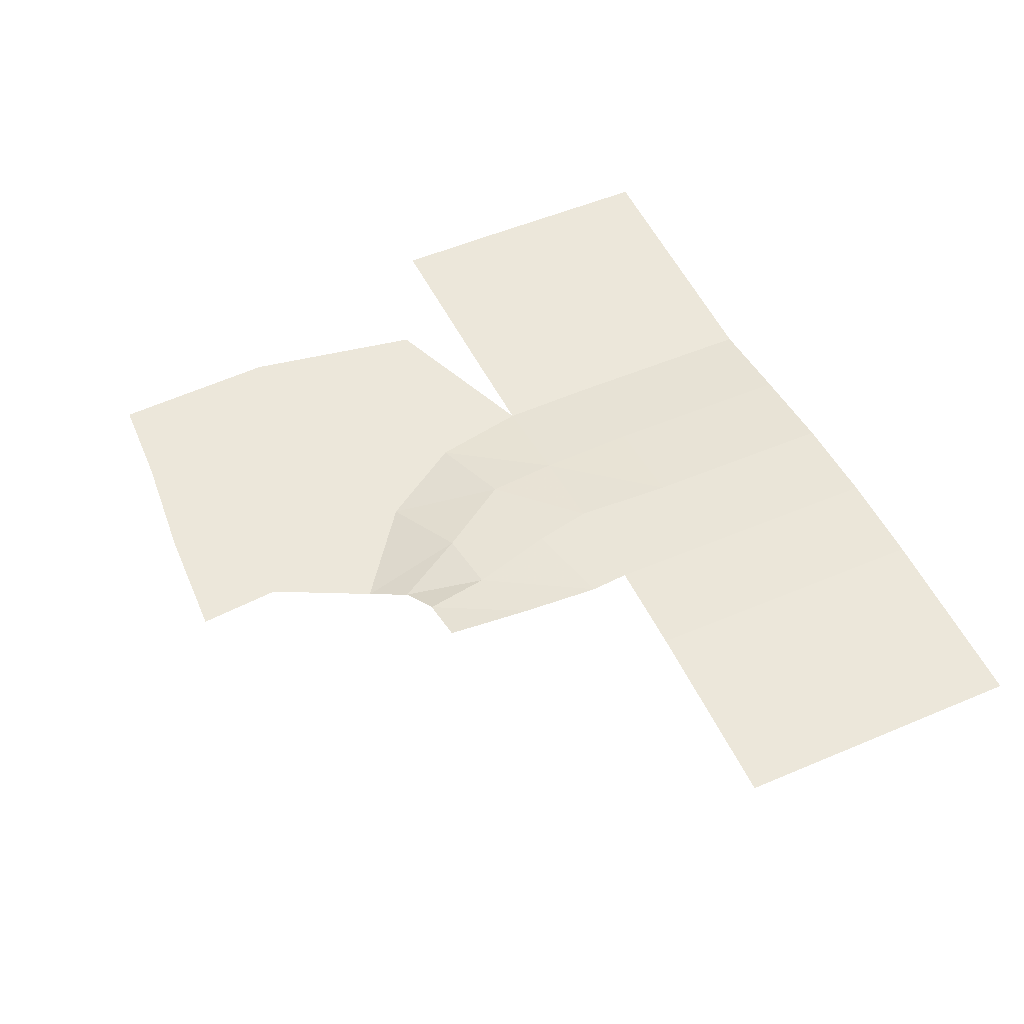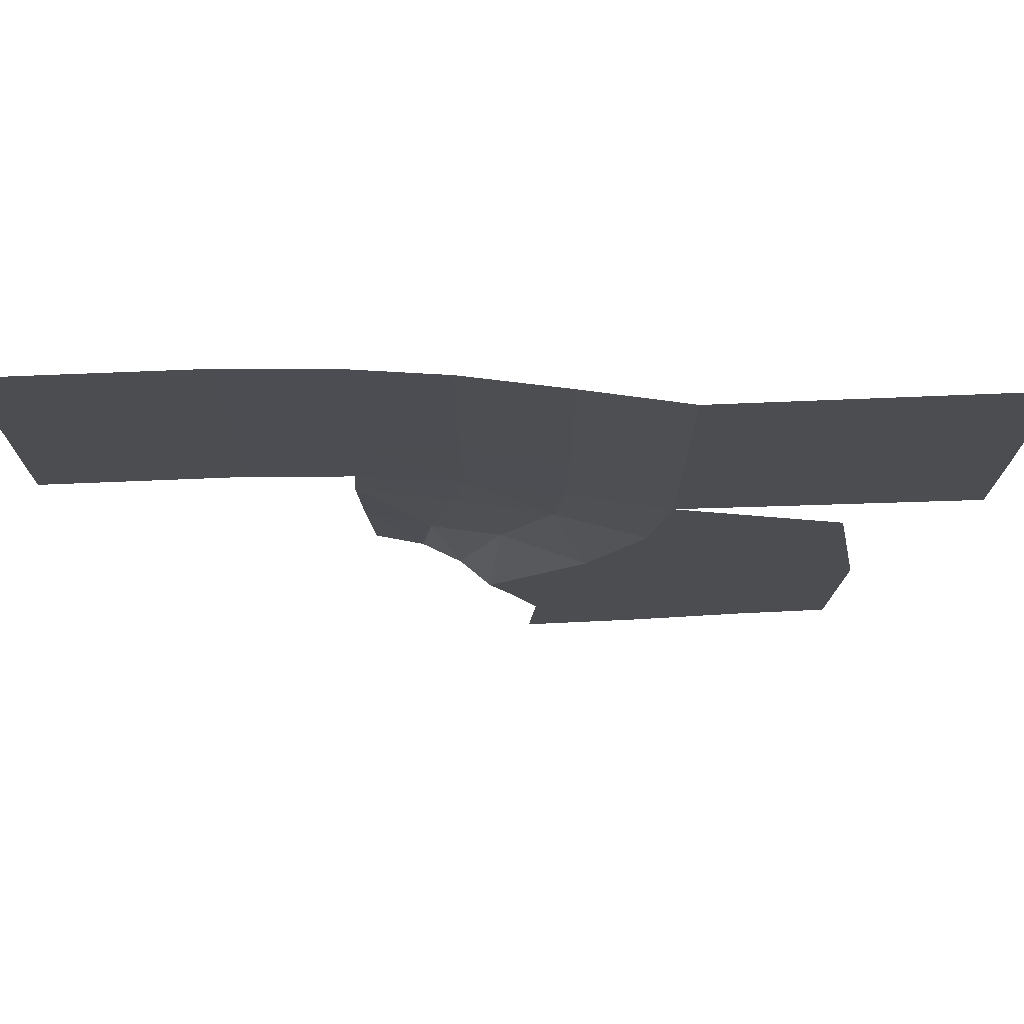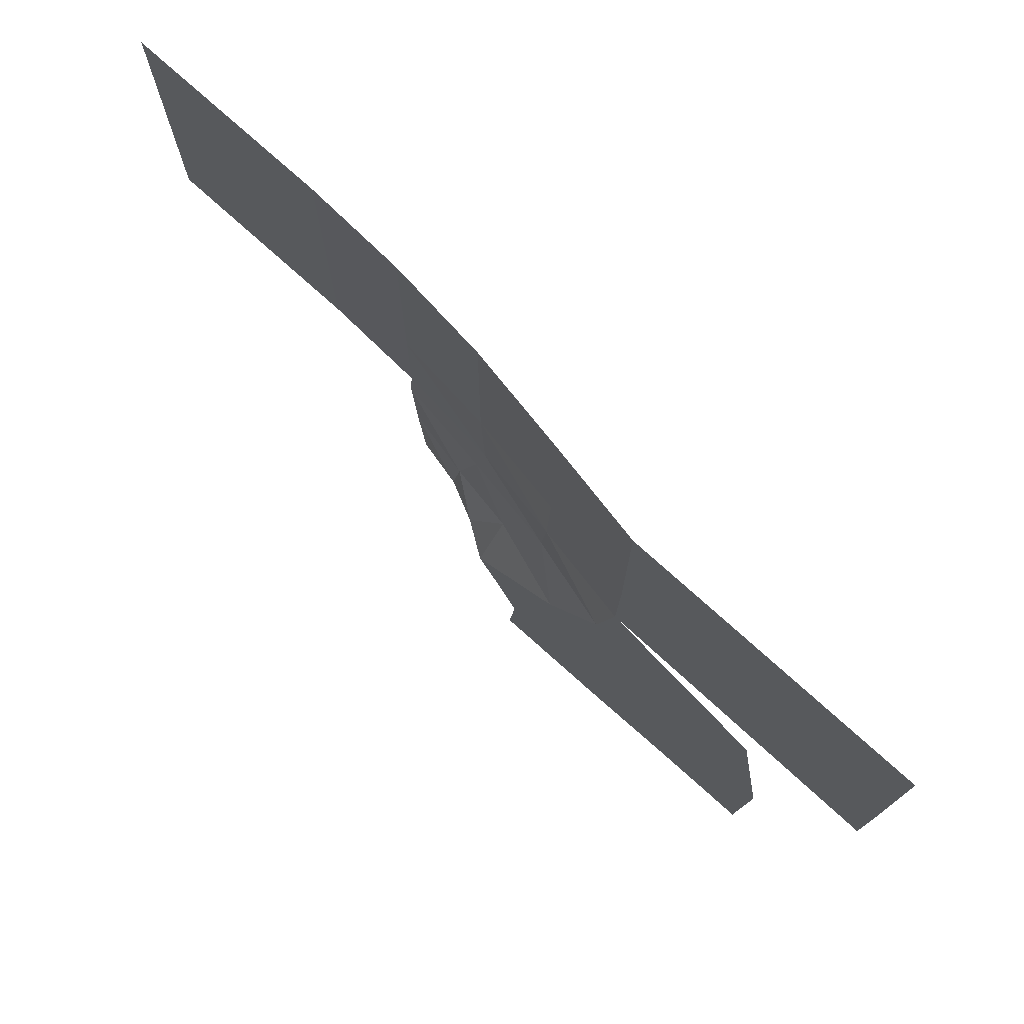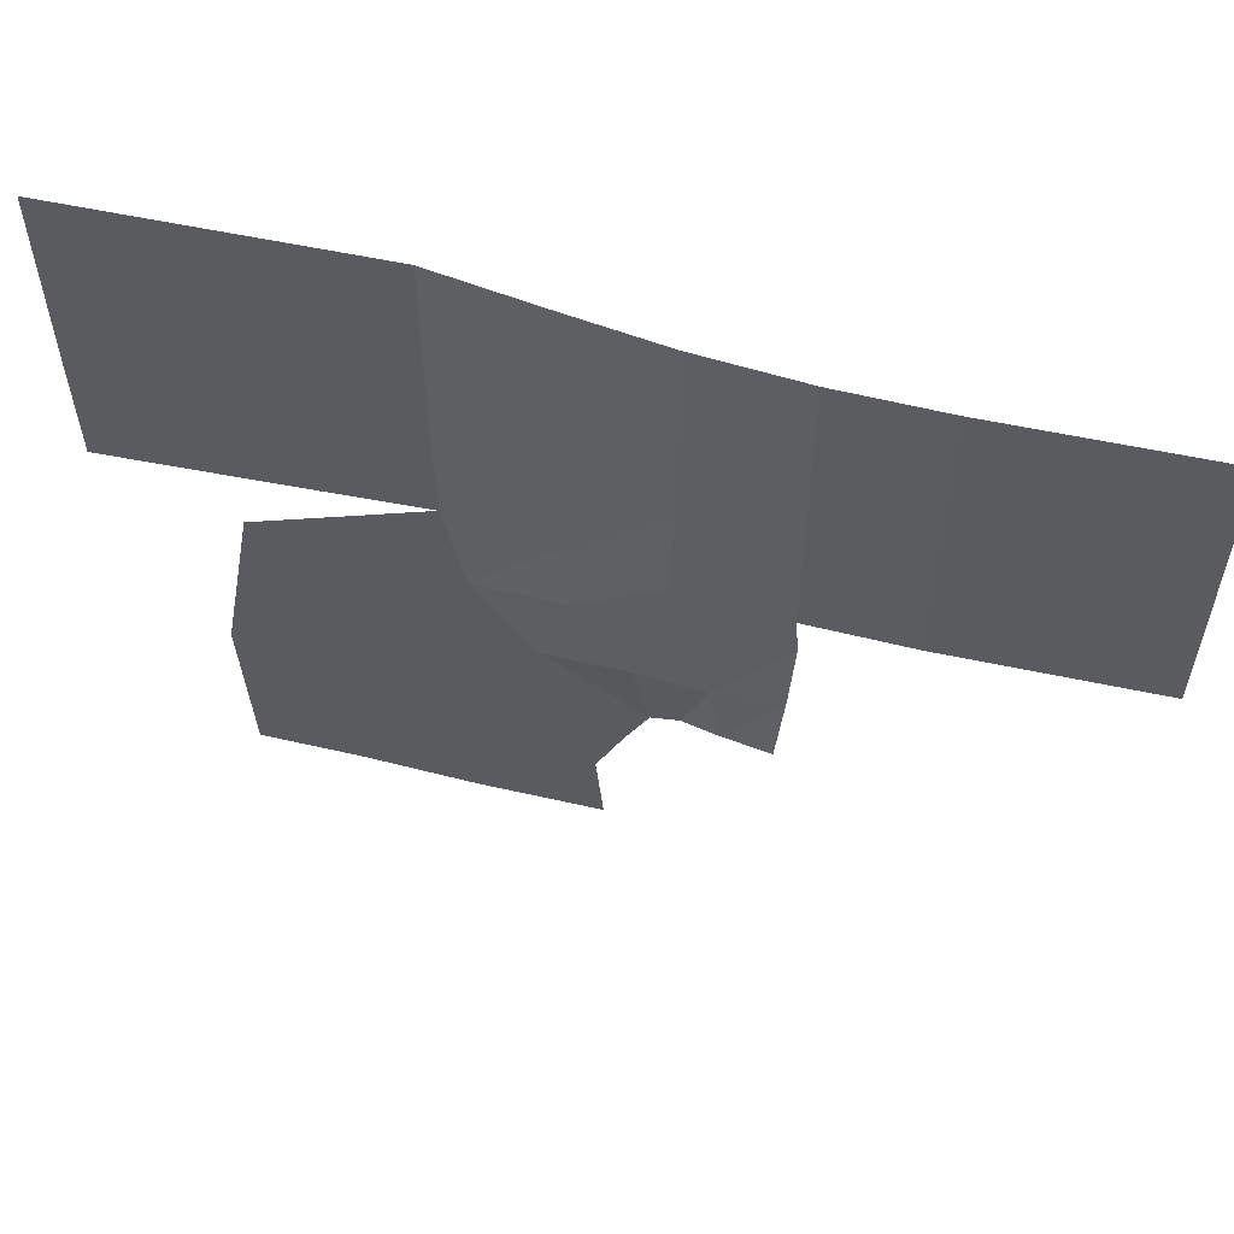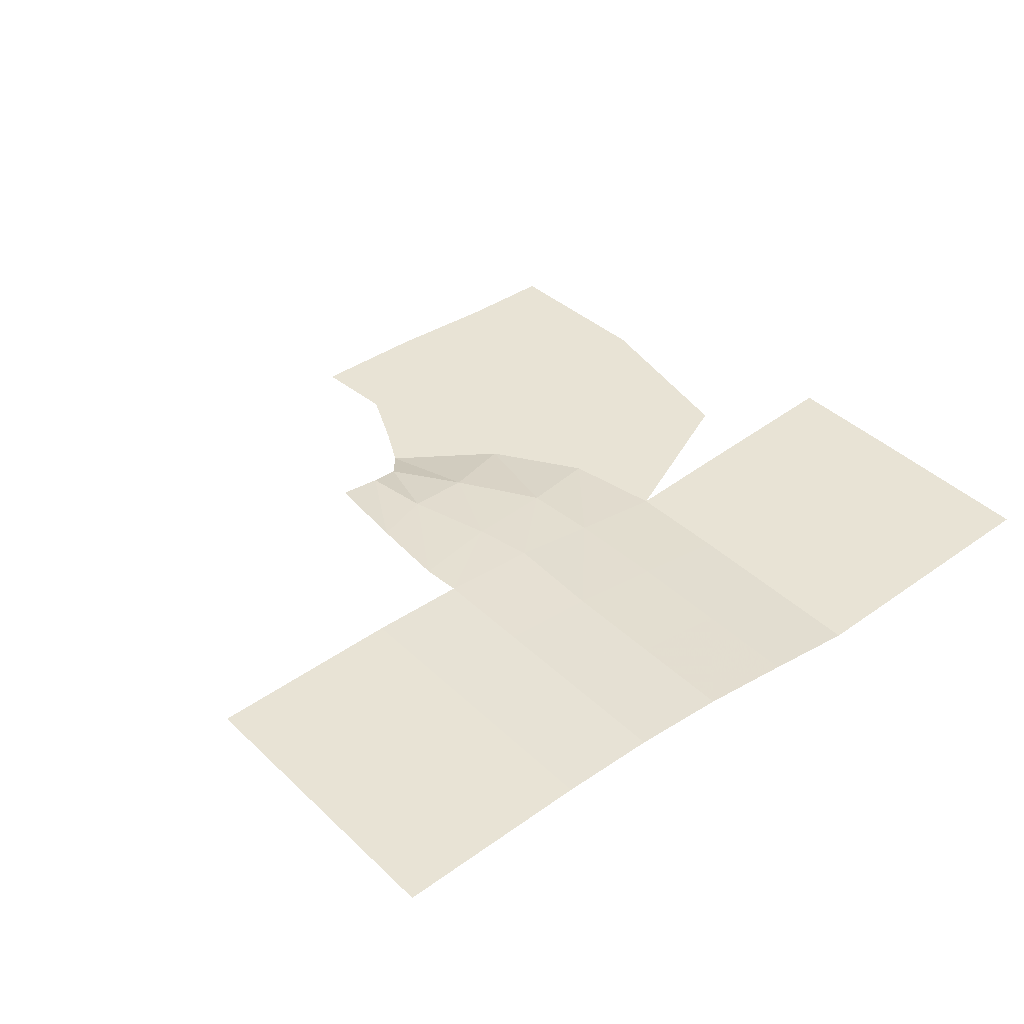
<metadata>
{"format":"obj","ext":"obj","renderer":"f3d","projection":"perspective","resolution":1024,"background":"white","views":[{"elev":52.6,"azim":65.5,"up":"+Z"},{"elev":73.7,"azim":177.7,"up":"+Y"},{"elev":75.5,"azim":-137.9,"up":"+Y"},{"elev":57.2,"azim":12.6,"up":"+Y"},{"elev":41.0,"azim":138.9,"up":"+Z"}]}
</metadata>
<code>
v 1.597e+04 1.594e+04 17.11
v 1.597e+04 1.595e+04 17.11
v 1.597e+04 1.596e+04 17.11
v 1.597e+04 1.597e+04 17.11
v 1.597e+04 1.594e+04 17.42
v 1.597e+04 1.595e+04 17.42
v 1.597e+04 1.596e+04 17.42
v 1.597e+04 1.597e+04 17.42
v 1.598e+04 1.594e+04 17.42
v 1.598e+04 1.595e+04 17.42
v 1.598e+04 1.596e+04 17.42
v 1.598e+04 1.597e+04 17.42
v 1.599e+04 1.594e+04 17.42
v 1.599e+04 1.595e+04 17.42
v 1.599e+04 1.596e+04 17.42
v 1.599e+04 1.597e+04 17.42
v 1.594e+04 1.594e+04 13.47
v 1.594e+04 1.595e+04 13.47
v 1.594e+04 1.596e+04 13.47
v 1.594e+04 1.597e+04 13.47
v 1.595e+04 1.594e+04 14.93
v 1.595e+04 1.595e+04 14.93
v 1.595e+04 1.596e+04 14.93
v 1.595e+04 1.597e+04 14.93
v 1.596e+04 1.594e+04 16.29
v 1.596e+04 1.595e+04 16.29
v 1.596e+04 1.596e+04 16.29
v 1.596e+04 1.597e+04 16.29
v 1.597e+04 1.594e+04 17.11
v 1.597e+04 1.595e+04 17.11
v 1.597e+04 1.596e+04 17.11
v 1.597e+04 1.597e+04 17.11
v 1.596e+04 1.592e+04 13.47
v 1.595e+04 1.592e+04 13.47
v 1.594e+04 1.593e+04 13.47
v 1.594e+04 1.594e+04 13.47
v 1.596e+04 1.592e+04 14.93
v 1.596e+04 1.593e+04 15.46
v 1.595e+04 1.593e+04 15.17
v 1.595e+04 1.594e+04 14.93
v 1.596e+04 1.592e+04 16.29
v 1.596e+04 1.593e+04 16.29
v 1.596e+04 1.594e+04 16.29
v 1.596e+04 1.594e+04 16.29
v 1.597e+04 1.592e+04 17.11
v 1.597e+04 1.593e+04 17.11
v 1.597e+04 1.594e+04 17.11
v 1.597e+04 1.594e+04 17.11
v 1.592e+04 1.594e+04 13.47
v 1.592e+04 1.595e+04 13.47
v 1.592e+04 1.596e+04 13.47
v 1.592e+04 1.597e+04 13.47
v 1.592e+04 1.594e+04 13.47
v 1.592e+04 1.595e+04 13.47
v 1.592e+04 1.596e+04 13.47
v 1.592e+04 1.597e+04 13.47
v 1.593e+04 1.594e+04 13.47
v 1.593e+04 1.595e+04 13.47
v 1.593e+04 1.596e+04 13.47
v 1.593e+04 1.597e+04 13.47
v 1.594e+04 1.594e+04 13.47
v 1.594e+04 1.595e+04 13.47
v 1.594e+04 1.596e+04 13.47
v 1.594e+04 1.597e+04 13.47
v 1.595e+04 1.59e+04 13.47
v 1.594e+04 1.59e+04 13.47
v 1.593e+04 1.59e+04 13.47
v 1.593e+04 1.59e+04 13.47
v 1.595e+04 1.591e+04 13.47
v 1.594e+04 1.591e+04 13.47
v 1.593e+04 1.592e+04 13.47
v 1.592e+04 1.592e+04 13.47
v 1.595e+04 1.592e+04 13.47
v 1.594e+04 1.592e+04 13.47
v 1.594e+04 1.593e+04 13.47
v 1.593e+04 1.593e+04 13.47
v 1.596e+04 1.592e+04 13.47
v 1.595e+04 1.592e+04 13.47
v 1.594e+04 1.593e+04 13.47
v 1.594e+04 1.594e+04 13.47
f 1 2 6
f 1 6 5
f 2 3 7
f 2 7 6
f 3 4 8
f 3 8 7
f 5 6 10
f 5 10 9
f 6 7 11
f 6 11 10
f 7 8 12
f 7 12 11
f 9 10 14
f 9 14 13
f 10 11 15
f 10 15 14
f 11 12 16
f 11 16 15
f 17 18 22
f 17 22 21
f 18 19 23
f 18 23 22
f 19 20 24
f 19 24 23
f 21 22 26
f 21 26 25
f 22 23 27
f 22 27 26
f 23 24 28
f 23 28 27
f 25 26 30
f 25 30 29
f 26 27 31
f 26 31 30
f 27 28 32
f 27 32 31
f 33 34 38
f 33 38 37
f 34 35 39
f 34 39 38
f 35 36 40
f 35 40 39
f 37 38 42
f 37 42 41
f 38 39 43
f 38 43 42
f 39 40 44
f 39 44 43
f 41 42 46
f 41 46 45
f 42 43 47
f 42 47 46
f 43 44 48
f 43 48 47
f 49 50 54
f 49 54 53
f 50 51 55
f 50 55 54
f 51 52 56
f 51 56 55
f 53 54 58
f 53 58 57
f 54 55 59
f 54 59 58
f 55 56 60
f 55 60 59
f 57 58 62
f 57 62 61
f 58 59 63
f 58 63 62
f 59 60 64
f 59 64 63
f 65 66 70
f 65 70 69
f 66 67 71
f 66 71 70
f 67 68 72
f 67 72 71
f 69 70 74
f 69 74 73
f 70 71 75
f 70 75 74
f 71 72 76
f 71 76 75
f 73 74 78
f 73 78 77
f 74 75 79
f 74 79 78
f 75 76 80
f 75 80 79

</code>
